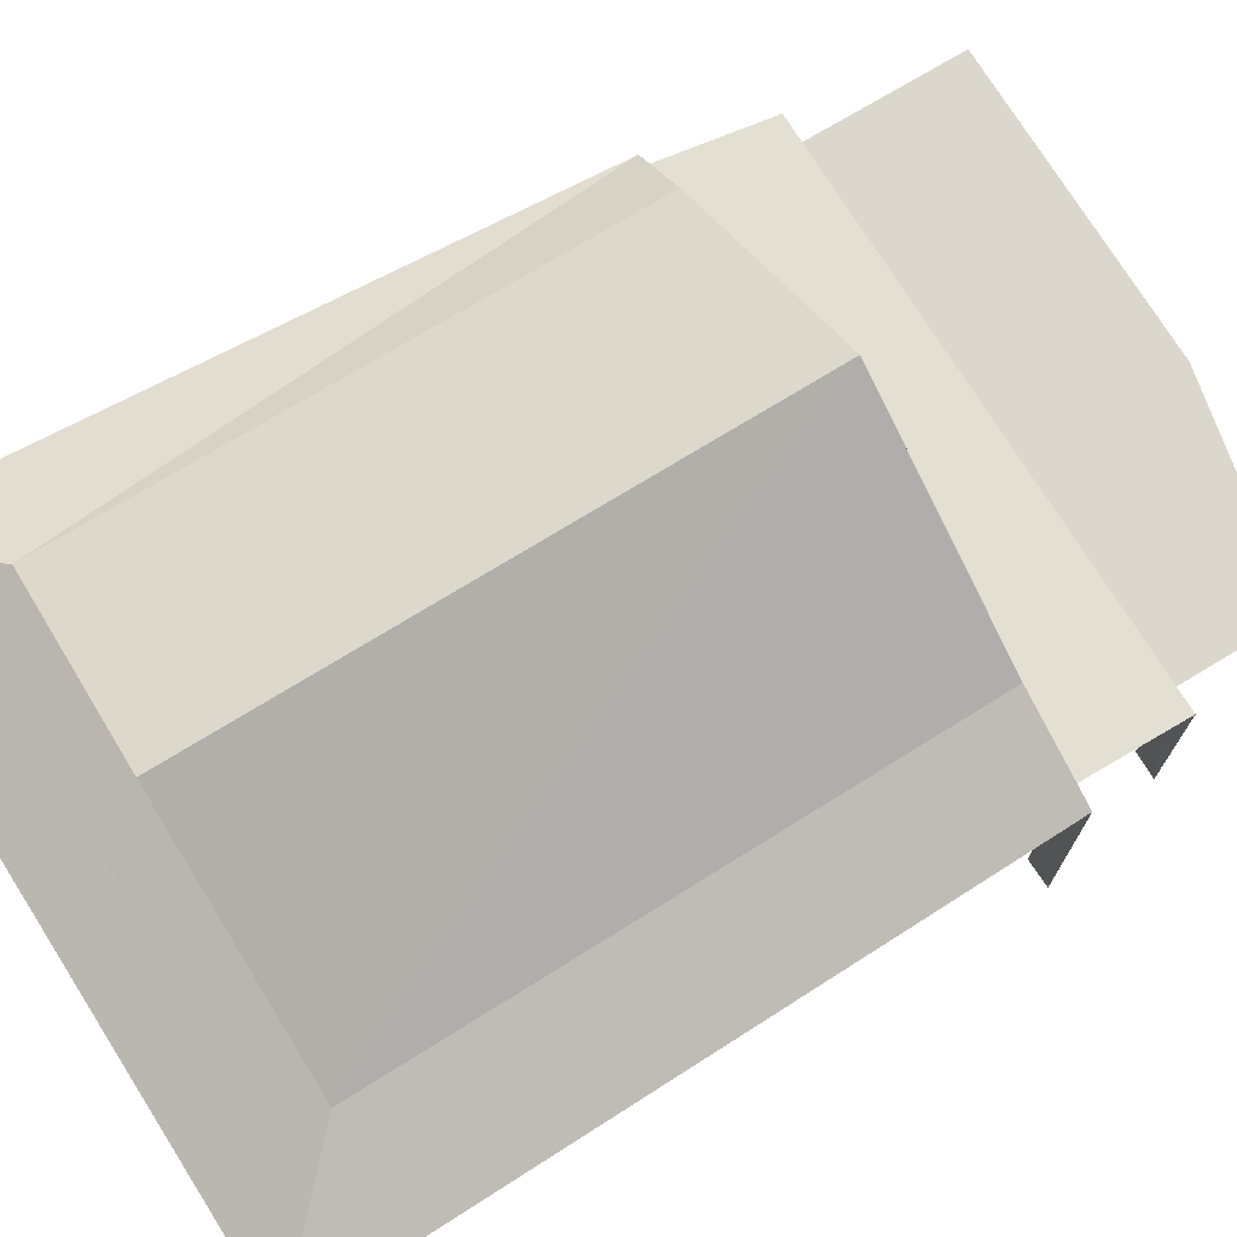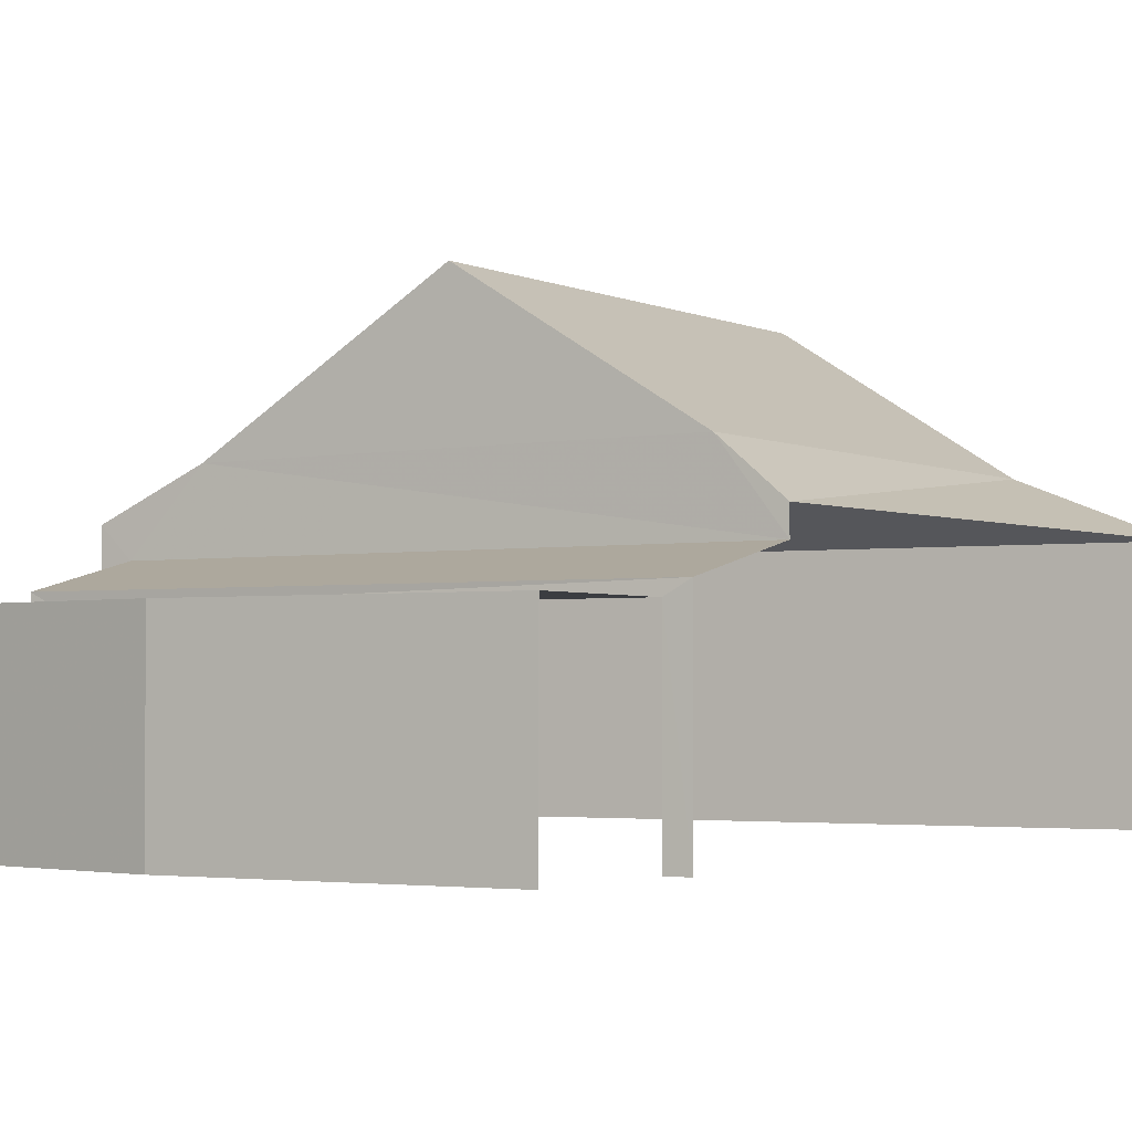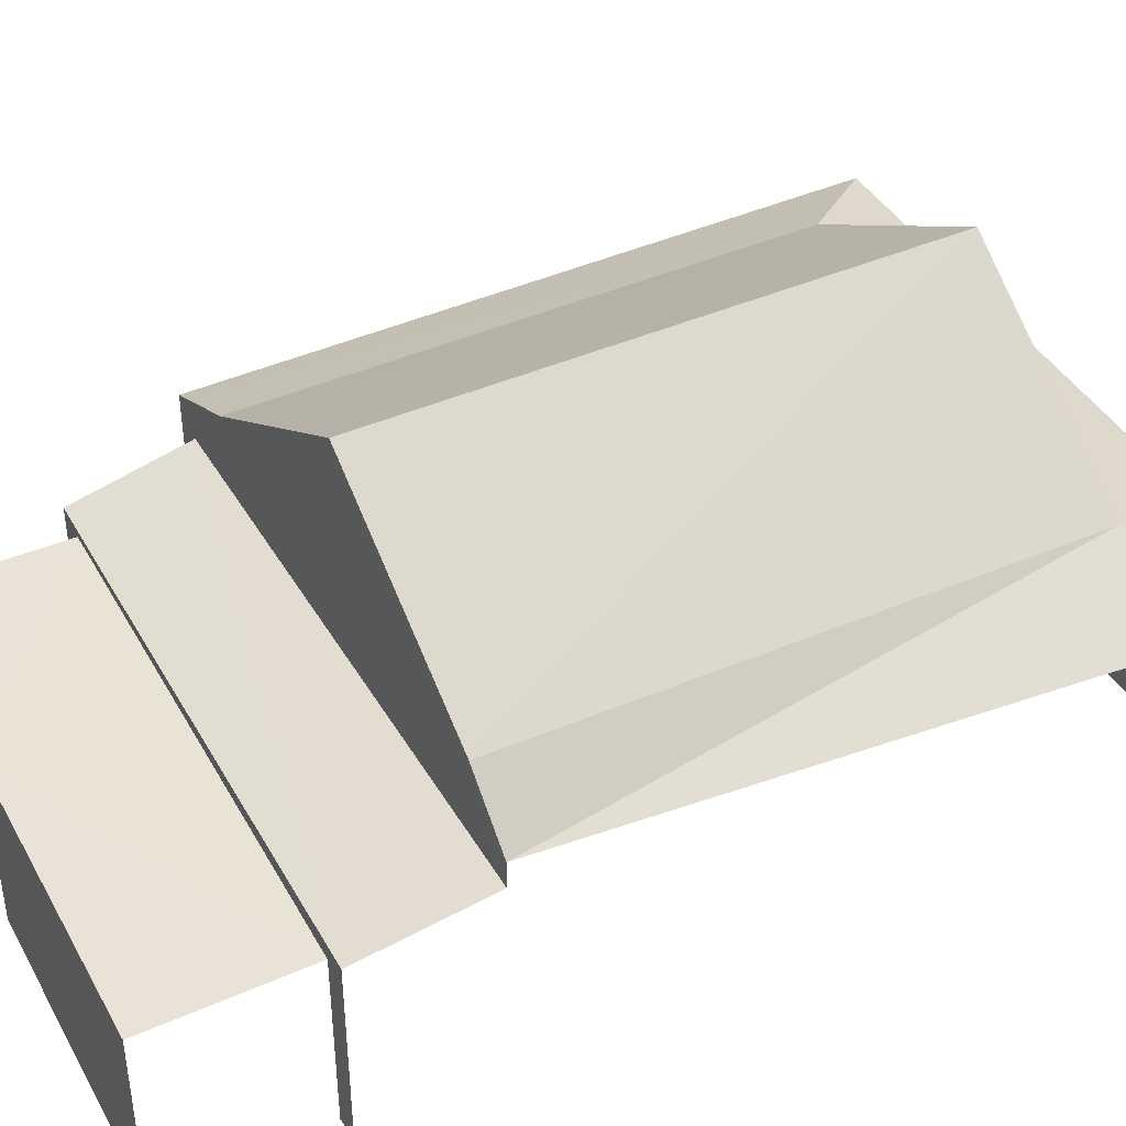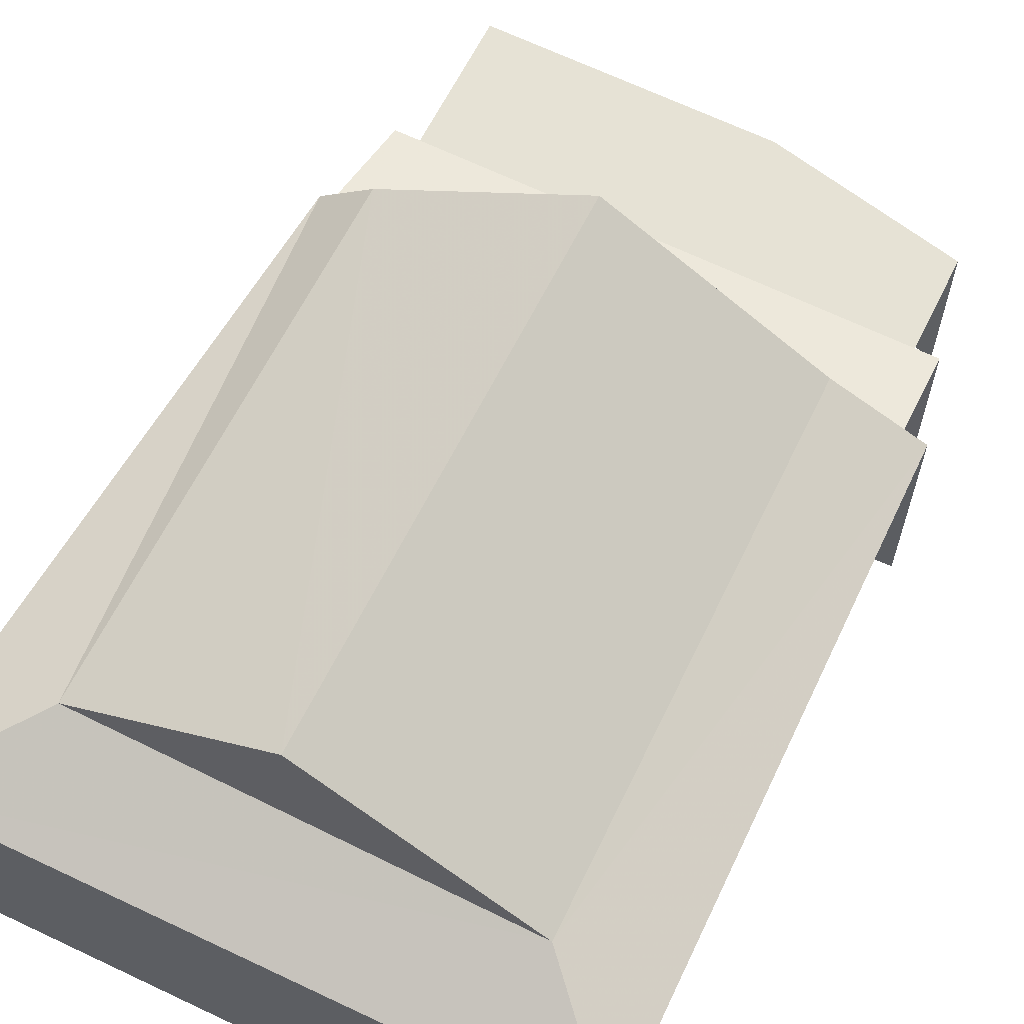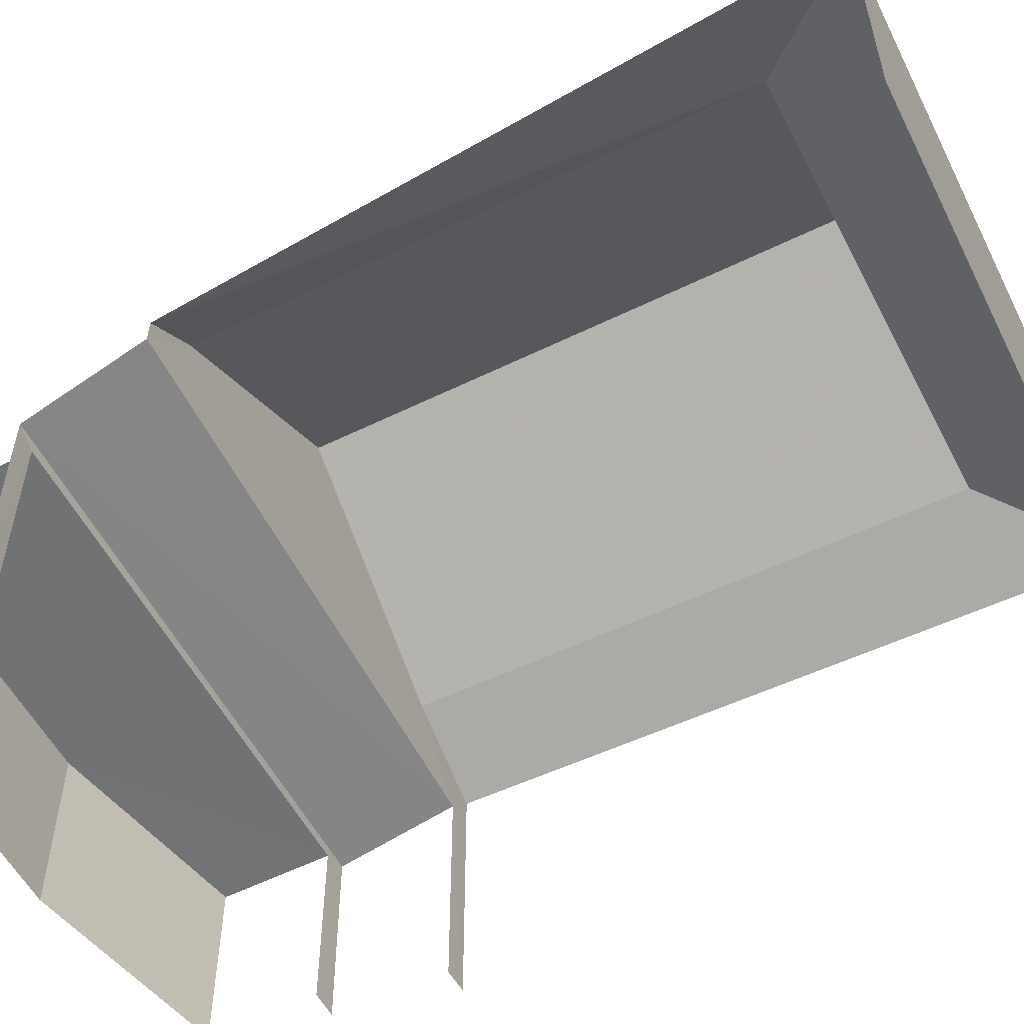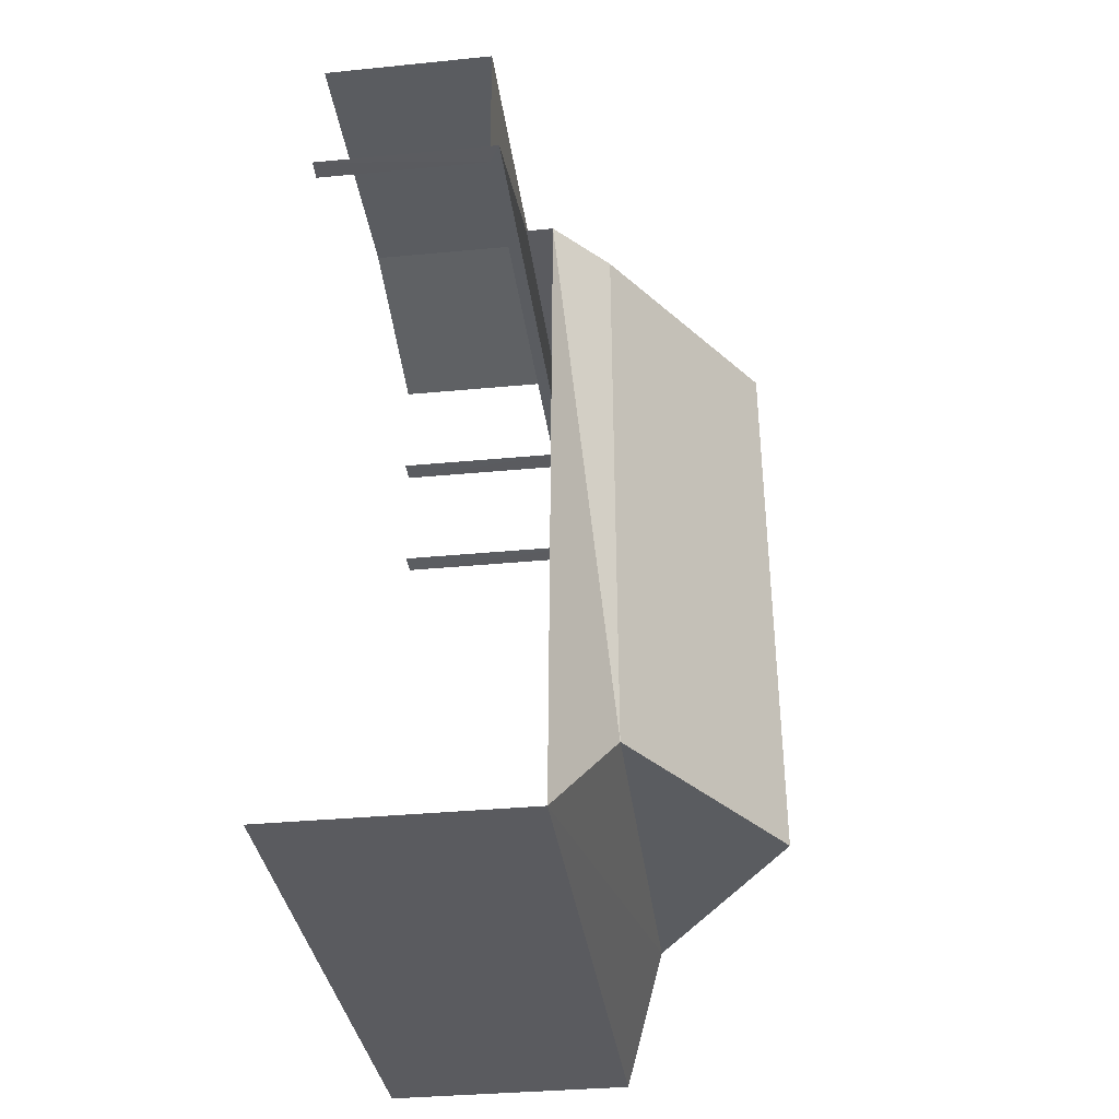
<metadata>
{"format":"obj","ext":"obj","renderer":"f3d","projection":"perspective","resolution":1024,"background":"white","views":[{"elev":73.2,"azim":60.2,"up":"+Z"},{"elev":-2.4,"azim":-147.9,"up":"+Z"},{"elev":41.9,"azim":-115.5,"up":"+Z"},{"elev":64.0,"azim":28.1,"up":"+Z"},{"elev":-55.6,"azim":-61.1,"up":"+Z"},{"elev":-35.6,"azim":-82.8,"up":"+Y"}]}
</metadata>
<code>
v -3.736e+05 -1.056e+05 20.63
v -3.736e+05 -1.056e+05 20.64
v -3.736e+05 -1.056e+05 20.64
v -3.736e+05 -1.056e+05 20.63
v -3.736e+05 -1.056e+05 20.63
v -3.736e+05 -1.056e+05 20.63
v -3.736e+05 -1.056e+05 20.63
v -3.736e+05 -1.056e+05 20.63
v -3.736e+05 -1.056e+05 20.63
v -3.736e+05 -1.056e+05 20.63
v -3.736e+05 -1.056e+05 20.63
v -3.736e+05 -1.056e+05 24.85
v -3.736e+05 -1.056e+05 24.18
v -3.736e+05 -1.056e+05 24.81
v -3.736e+05 -1.056e+05 24.18
v -3.736e+05 -1.056e+05 23.77
v -3.736e+05 -1.056e+05 23.38
v -3.736e+05 -1.056e+05 23.39
v -3.736e+05 -1.056e+05 23.81
v -3.736e+05 -1.056e+05 26.8
v -3.736e+05 -1.056e+05 26.85
v -3.736e+05 -1.056e+05 23.21
v -3.736e+05 -1.056e+05 23.21
v -3.736e+05 -1.056e+05 23.2
v -3.736e+05 -1.056e+05 23.21
v -3.736e+05 -1.056e+05 23.2
v -3.736e+05 -1.056e+05 24.18
v -3.736e+05 -1.056e+05 24.9
v -3.736e+05 -1.056e+05 24.89
v -3.736e+05 -1.056e+05 24.18
f 1 2 3
f 3 4 5
f 1 6 2
f 7 8 5
f 8 9 10
f 10 11 1
f 5 1 3
f 5 8 1
f 1 8 10
f 27 19 3
f 3 19 4
f 27 30 19
f 4 19 18
f 15 2 6
f 13 15 6
f 1 11 17
f 16 1 17
f 25 9 26
f 25 10 9
f 23 22 7
f 5 23 7
f 12 13 14
f 12 15 13
f 16 17 18
f 19 16 18
f 12 14 20
f 21 12 20
f 22 23 24
f 24 25 26
f 24 23 25
f 27 15 12
f 28 27 12
f 29 28 21
f 20 29 21
f 27 28 30
f 29 30 28
f 27 3 2
f 15 27 2
f 24 9 8
f 24 26 9
f 22 8 7
f 22 24 8
f 5 4 23
f 4 18 23
f 10 25 11
f 25 18 17
f 23 18 25
f 11 25 17
f 21 28 12
f 20 14 29
f 30 29 19
f 16 14 13
f 6 16 13
f 1 16 6
f 16 19 14
f 29 14 19

</code>
